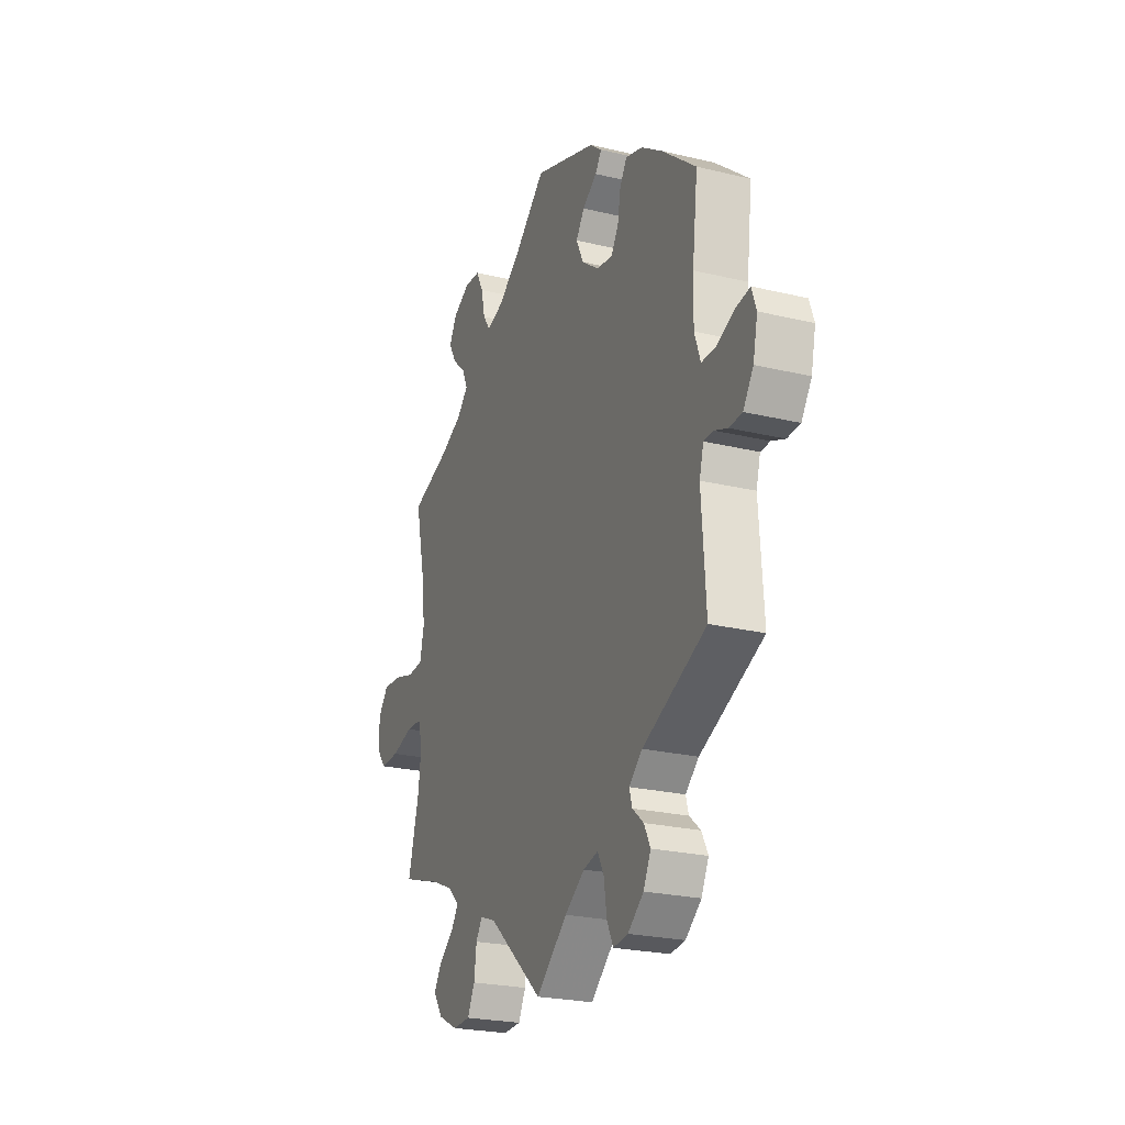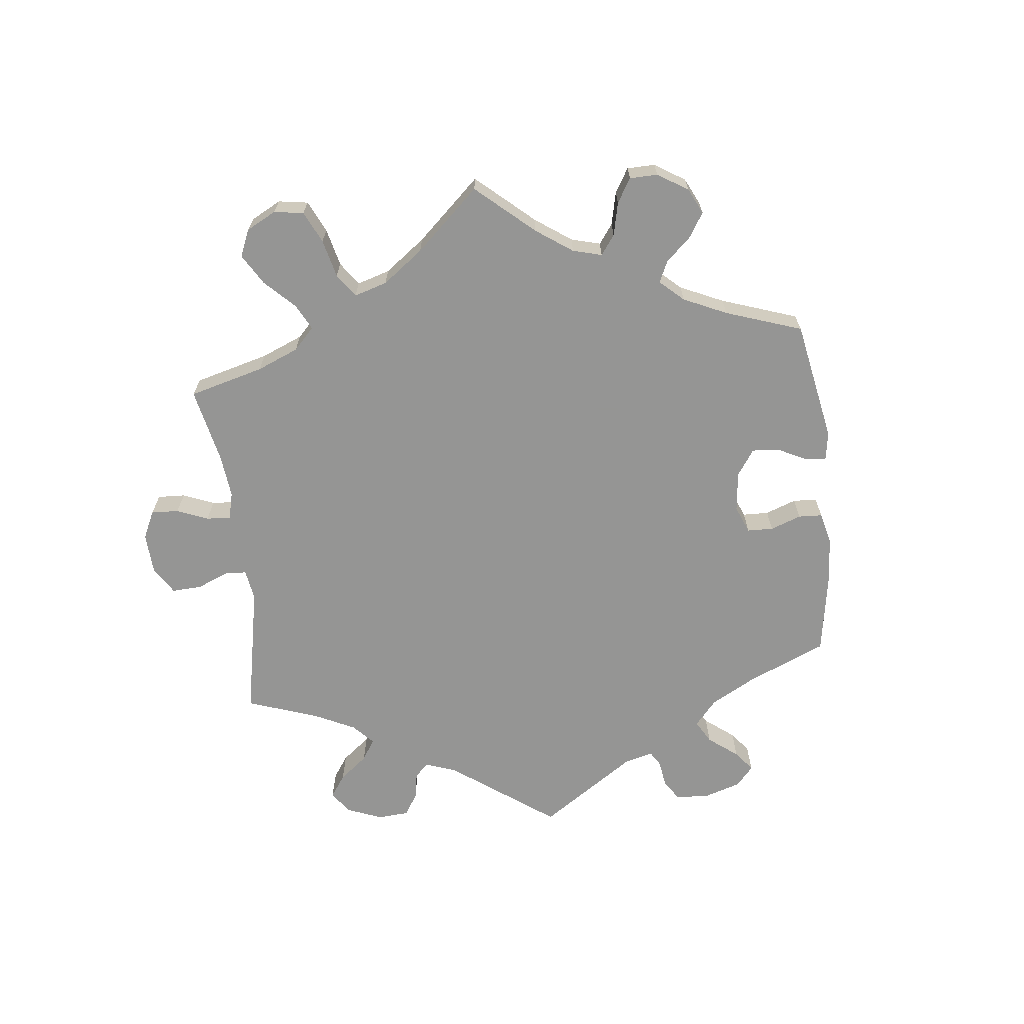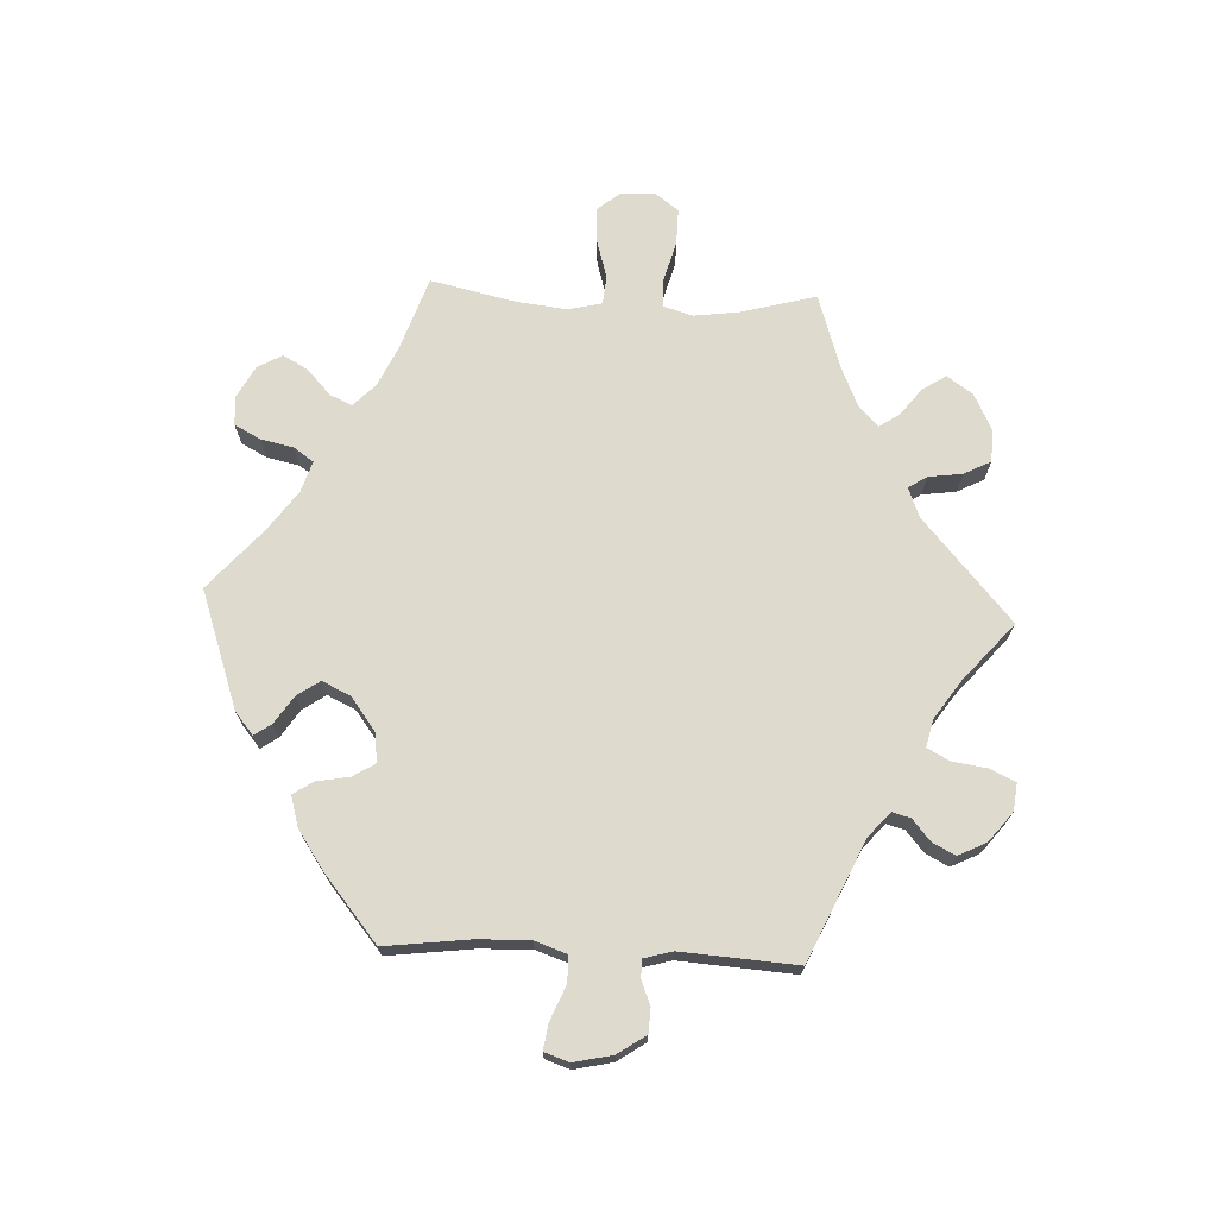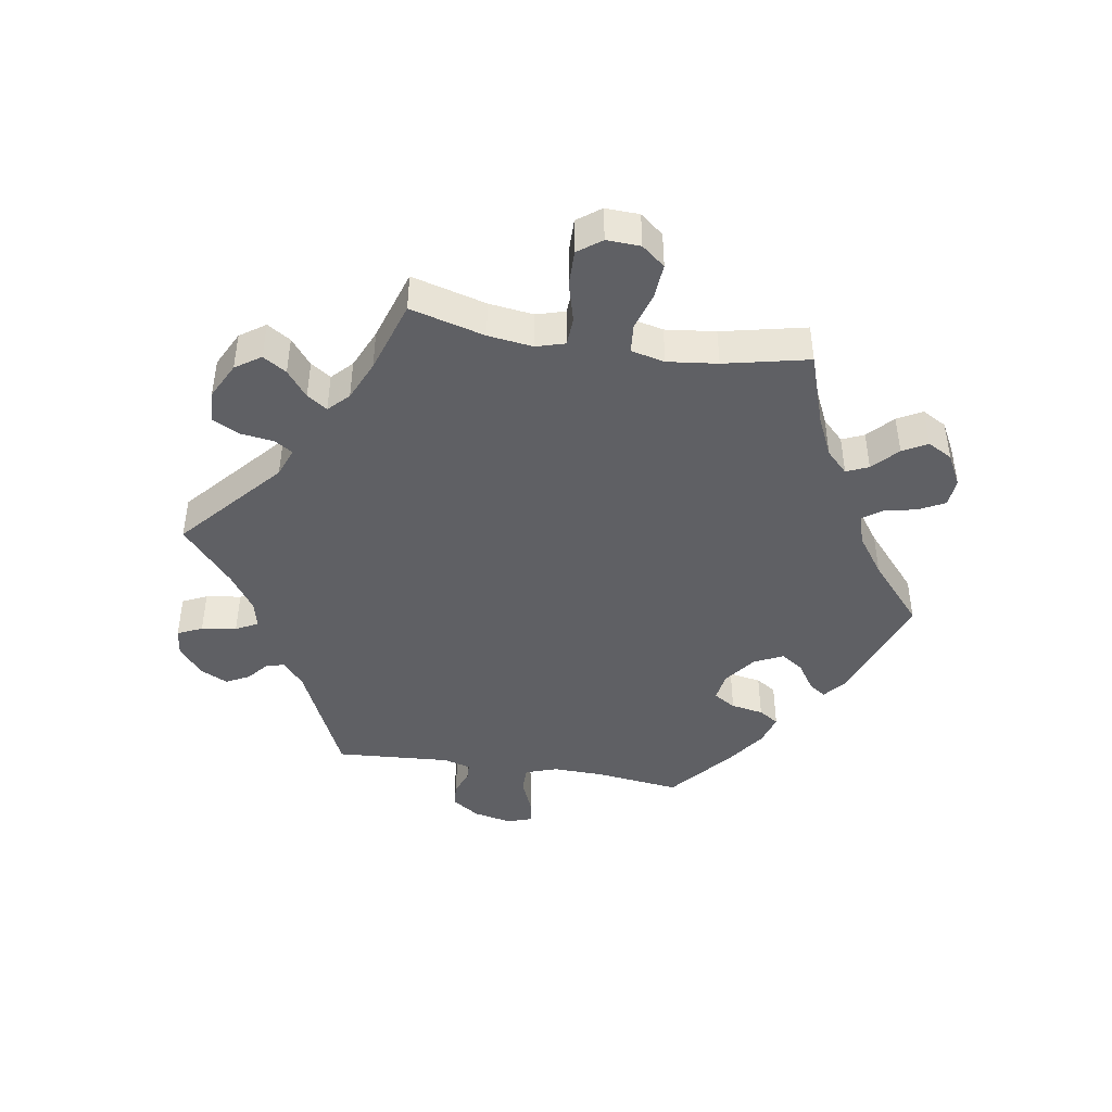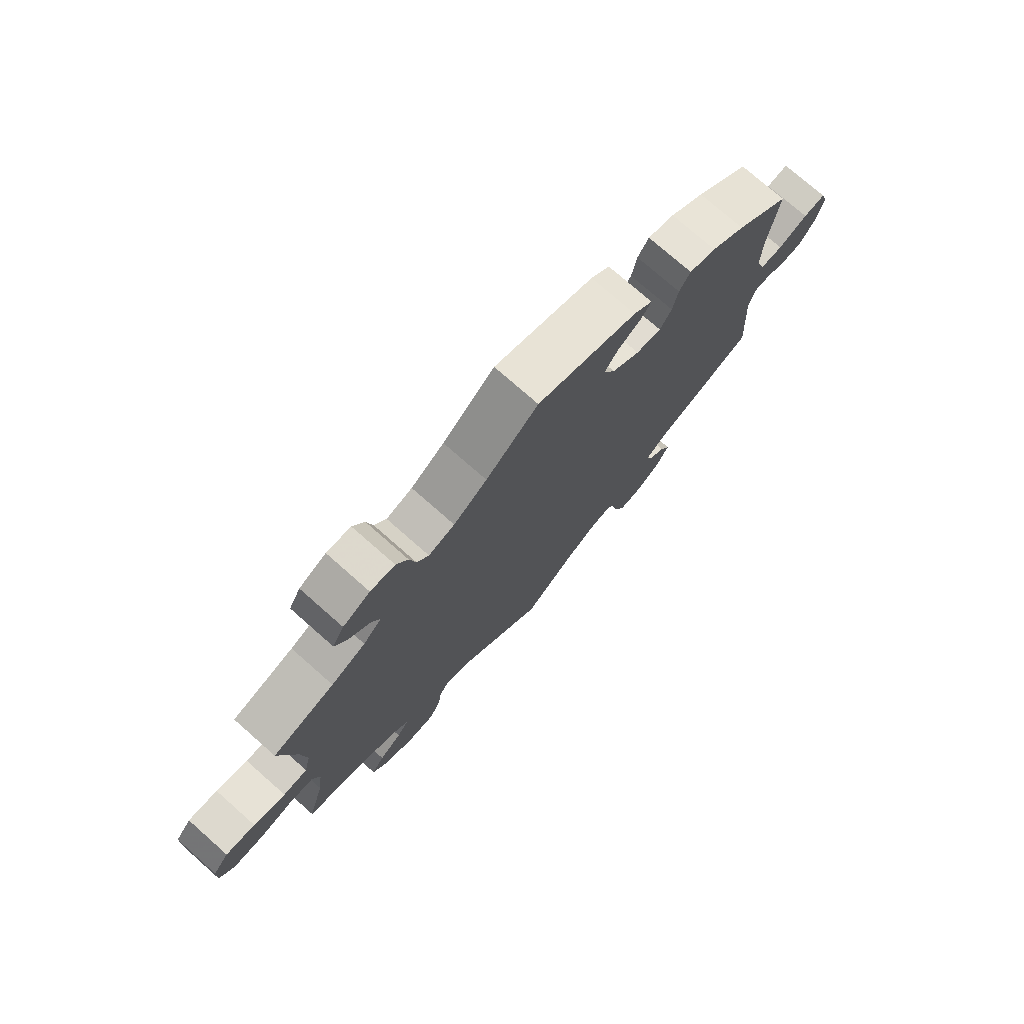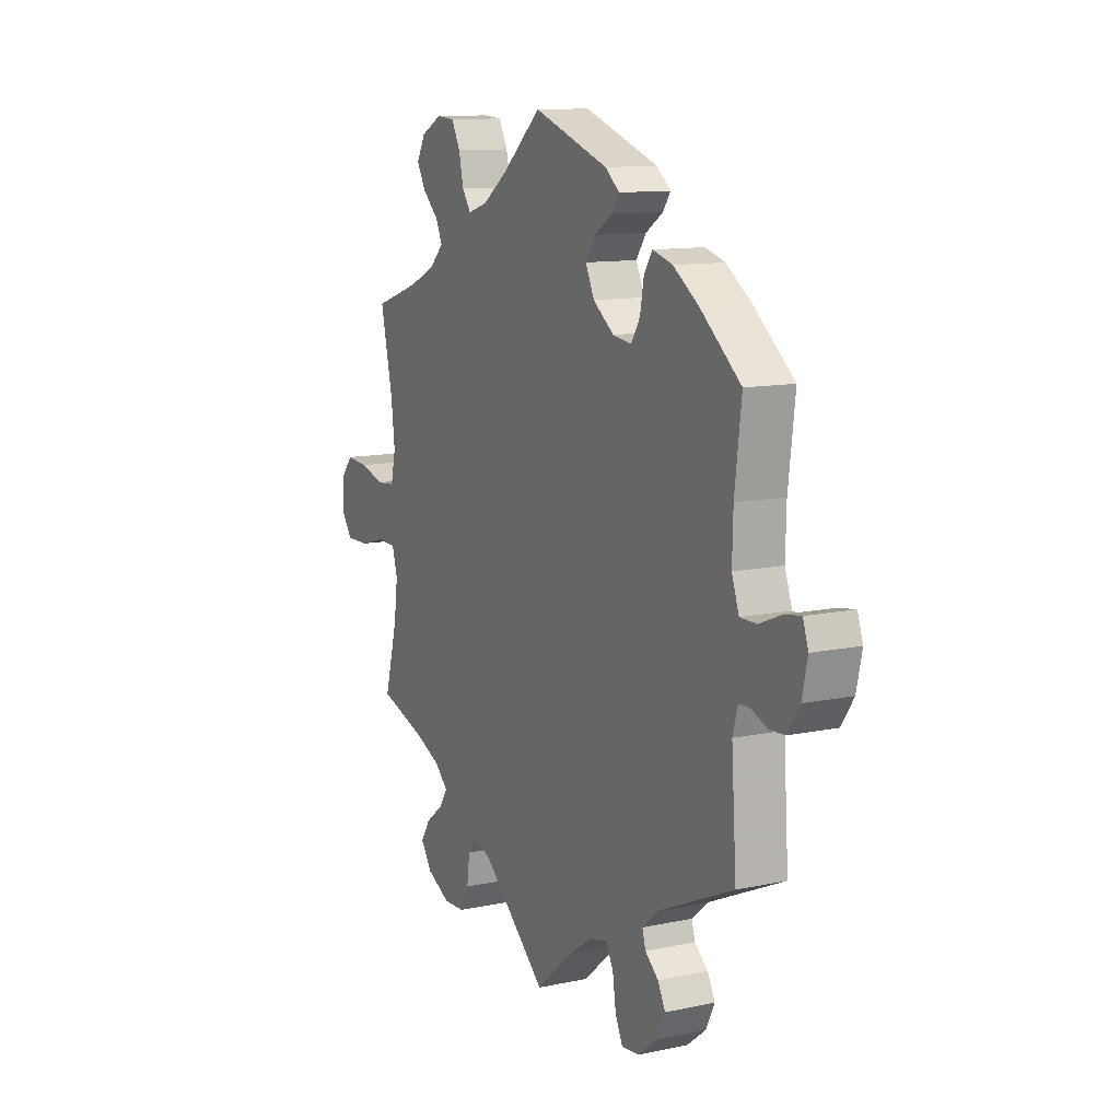
<metadata>
{"format":"obj","ext":"obj","renderer":"f3d","projection":"perspective","resolution":1024,"background":"white","views":[{"elev":-24.0,"azim":68.2,"up":"+Z"},{"elev":-67.4,"azim":-53.6,"up":"+Y"},{"elev":71.2,"azim":92.6,"up":"+Y"},{"elev":-43.6,"azim":-99.3,"up":"+Y"},{"elev":75.5,"azim":-48.6,"up":"+Z"},{"elev":11.6,"azim":62.9,"up":"+Z"}]}
</metadata>
<code>
v -0.156 0.07 -0.442
v -0.201 0.07 -0.425
v -0.219 0.07 -0.453
v -0.226 0.07 -0.505
v -0.247 0.07 -0.546
v -0.297 0.07 -0.548
v -0.353 0.07 -0.52
v -0.38 0.07 -0.481
v -0.357 0.07 -0.445
v -0.316 0.07 -0.413
v -0.295 0.07 -0.382
v -0.326 0.07 -0.352
v -0.388 0.07 -0.325
v -0.501 0.07 -0.289
v -0.47 0.07 -0.174
v -0.461 0.07 -0.105
v -0.474 0.07 -0.061
v -0.518 0.07 -0.059
v -0.58 0.07 -0.076
v -0.635 0.07 -0.077
v -0.662 0.07 -0.041
v -0.66 0.07 0.011
v -0.631 0.07 0.047
v -0.577 0.07 0.043
v -0.519 0.07 0.026
v -0.475 0.07 0.03
v -0.463 0.07 0.082
v -0.472 0.07 0.159
v -0.501 0.07 0.289
v -0.389 0.07 0.327
v -0.327 0.07 0.356
v -0.294 0.07 0.389
v -0.309 0.07 0.423
v -0.348 0.07 0.459
v -0.369 0.07 0.497
v -0.348 0.07 0.535
v -0.299 0.07 0.561
v -0.255 0.07 0.558
v -0.234 0.07 0.518
v -0.223 0.07 0.468
v -0.202 0.07 0.438
v -0.155 0.07 0.453
v -0.095 0.07 0.496
v -0.001 0.07 0.578
v 0.179 0.07 0.515
v 0.213 0.07 0.487
v 0.195 0.07 0.461
v 0.153 0.07 0.433
v 0.129 0.07 0.398
v 0.15 0.07 0.354
v 0.2 0.07 0.317
v 0.245 0.07 0.311
v 0.266 0.07 0.345
v 0.275 0.07 0.395
v 0.295 0.07 0.426
v 0.343 0.07 0.412
v 0.404 0.07 0.37
v 0.501 0.07 0.29
v 0.485 0.07 0.159
v 0.483 0.07 0.08
v 0.5 0.07 0.031
v 0.54 0.07 0.031
v 0.593 0.07 0.053
v 0.632 0.07 0.059
v 0.645 0.07 0.021
v 0.632 0.07 -0.038
v 0.603 0.07 -0.081
v 0.566 0.07 -0.083
v 0.528 0.07 -0.068
v 0.501 0.07 -0.069
v 0.489 0.07 -0.112
v 0.501 0.07 -0.289
v 0.32 0.07 -0.371
v 0.282 0.07 -0.404
v 0.29 0.07 -0.432
v 0.322 0.07 -0.459
v 0.34 0.07 -0.494
v 0.319 0.07 -0.537
v 0.274 0.07 -0.573
v 0.232 0.07 -0.578
v 0.214 0.07 -0.54
v 0.206 0.07 -0.486
v 0.188 0.07 -0.452
v 0.146 0.07 -0.462
v 0.089 0.07 -0.501
v 0 0.07 -0.578
v -0.156 0 -0.442
v -0.201 0 -0.425
v -0.219 0 -0.453
v -0.226 0 -0.505
v -0.247 0 -0.546
v -0.297 0 -0.548
v -0.353 0 -0.52
v -0.38 0 -0.481
v -0.357 0 -0.445
v -0.316 0 -0.413
v -0.295 0 -0.382
v -0.326 0 -0.352
v -0.388 0 -0.325
v -0.501 0 -0.289
v -0.47 0 -0.174
v -0.461 0 -0.105
v -0.474 0 -0.061
v -0.518 0 -0.059
v -0.58 0 -0.076
v -0.635 0 -0.077
v -0.662 0 -0.041
v -0.66 0 0.011
v -0.631 0 0.047
v -0.577 0 0.043
v -0.519 0 0.026
v -0.475 0 0.03
v -0.463 0 0.082
v -0.472 0 0.159
v -0.501 0 0.289
v -0.389 0 0.327
v -0.327 0 0.356
v -0.294 0 0.389
v -0.309 0 0.423
v -0.348 0 0.459
v -0.369 0 0.497
v -0.348 0 0.535
v -0.299 0 0.561
v -0.255 0 0.558
v -0.234 0 0.518
v -0.223 0 0.468
v -0.202 0 0.438
v -0.155 0 0.453
v -0.095 0 0.496
v -0.001 0 0.578
v 0.179 0 0.515
v 0.213 0 0.487
v 0.195 0 0.461
v 0.153 0 0.433
v 0.129 0 0.398
v 0.15 0 0.354
v 0.2 0 0.317
v 0.245 0 0.311
v 0.266 0 0.345
v 0.275 0 0.395
v 0.295 0 0.426
v 0.343 0 0.412
v 0.404 0 0.37
v 0.501 0 0.29
v 0.485 0 0.159
v 0.483 0 0.08
v 0.5 0 0.031
v 0.54 0 0.031
v 0.593 0 0.053
v 0.632 0 0.059
v 0.645 0 0.021
v 0.632 0 -0.038
v 0.603 0 -0.081
v 0.566 0 -0.083
v 0.528 0 -0.068
v 0.501 0 -0.069
v 0.489 0 -0.112
v 0.501 0 -0.289
v 0.32 0 -0.371
v 0.282 0 -0.404
v 0.29 0 -0.432
v 0.322 0 -0.459
v 0.34 0 -0.494
v 0.319 0 -0.537
v 0.274 0 -0.573
v 0.232 0 -0.578
v 0.214 0 -0.54
v 0.206 0 -0.486
v 0.188 0 -0.452
v 0.146 0 -0.462
v 0.089 0 -0.501
v 0 0 -0.578
f 85 86 1
f 84 85 1 2
f 83 84 2
f 79 80 81 82
f 79 82 83
f 78 79 83
f 75 76 77 78
f 74 75 78 83
f 73 74 83 2
f 71 72 73 2
f 66 67 68 69
f 66 69 70
f 65 66 70
f 62 63 64 65
f 61 62 65 70
f 60 61 70 71
f 56 57 58 59
f 56 59 60
f 53 54 55 56
f 52 53 56 60
f 51 52 60 71
f 45 46 47 48
f 43 44 45 48
f 42 43 48 49
f 41 42 49 50
f 37 38 39 40
f 37 40 41
f 36 37 41
f 33 34 35 36
f 32 33 36 41
f 31 32 41 50
f 28 29 30
f 27 28 30 31
f 26 27 31 50
f 22 23 24 25
f 22 25 26
f 21 22 26
f 18 19 20 21
f 17 18 21 26
f 16 17 26 50
f 13 14 15
f 12 13 15 16
f 11 12 16 50
f 7 8 9 10
f 7 10 11
f 3 4 5 6
f 2 3 6 7
f 50 51 71 2
f 2 7 11 50
f 87 172 171
f 88 87 171 170
f 88 170 169
f 168 167 166 165
f 169 168 165
f 169 165 164
f 164 163 162 161
f 169 164 161 160
f 88 169 160 159
f 88 159 158 157
f 155 154 153 152
f 156 155 152
f 156 152 151
f 151 150 149 148
f 156 151 148 147
f 157 156 147 146
f 145 144 143 142
f 146 145 142
f 142 141 140 139
f 146 142 139 138
f 157 146 138 137
f 134 133 132 131
f 134 131 130 129
f 135 134 129 128
f 136 135 128 127
f 126 125 124 123
f 127 126 123
f 127 123 122
f 122 121 120 119
f 127 122 119 118
f 136 127 118 117
f 116 115 114
f 117 116 114 113
f 136 117 113 112
f 111 110 109 108
f 112 111 108
f 112 108 107
f 107 106 105 104
f 112 107 104 103
f 136 112 103 102
f 101 100 99
f 102 101 99 98
f 136 102 98 97
f 96 95 94 93
f 97 96 93
f 92 91 90 89
f 93 92 89 88
f 88 157 137 136
f 136 97 93 88
f 1 87 88 2
f 2 88 89 3
f 3 89 90 4
f 4 90 91 5
f 5 91 92 6
f 6 92 93 7
f 7 93 94 8
f 8 94 95 9
f 9 95 96 10
f 10 96 97 11
f 11 97 98 12
f 12 98 99 13
f 13 99 100 14
f 14 100 101 15
f 15 101 102 16
f 16 102 103 17
f 17 103 104 18
f 18 104 105 19
f 19 105 106 20
f 20 106 107 21
f 21 107 108 22
f 22 108 109 23
f 23 109 110 24
f 24 110 111 25
f 25 111 112 26
f 26 112 113 27
f 27 113 114 28
f 28 114 115 29
f 29 115 116 30
f 30 116 117 31
f 31 117 118 32
f 32 118 119 33
f 33 119 120 34
f 34 120 121 35
f 35 121 122 36
f 36 122 123 37
f 37 123 124 38
f 38 124 125 39
f 39 125 126 40
f 40 126 127 41
f 41 127 128 42
f 42 128 129 43
f 43 129 130 44
f 44 130 131 45
f 45 131 132 46
f 46 132 133 47
f 47 133 134 48
f 48 134 135 49
f 49 135 136 50
f 50 136 137 51
f 51 137 138 52
f 52 138 139 53
f 53 139 140 54
f 54 140 141 55
f 55 141 142 56
f 56 142 143 57
f 57 143 144 58
f 58 144 145 59
f 59 145 146 60
f 60 146 147 61
f 61 147 148 62
f 62 148 149 63
f 63 149 150 64
f 64 150 151 65
f 65 151 152 66
f 66 152 153 67
f 67 153 154 68
f 68 154 155 69
f 69 155 156 70
f 70 156 157 71
f 71 157 158 72
f 72 158 159 73
f 73 159 160 74
f 74 160 161 75
f 75 161 162 76
f 76 162 163 77
f 77 163 164 78
f 78 164 165 79
f 79 165 166 80
f 80 166 167 81
f 81 167 168 82
f 82 168 169 83
f 83 169 170 84
f 84 170 171 85
f 85 171 172 86
f 86 172 87 1

</code>
